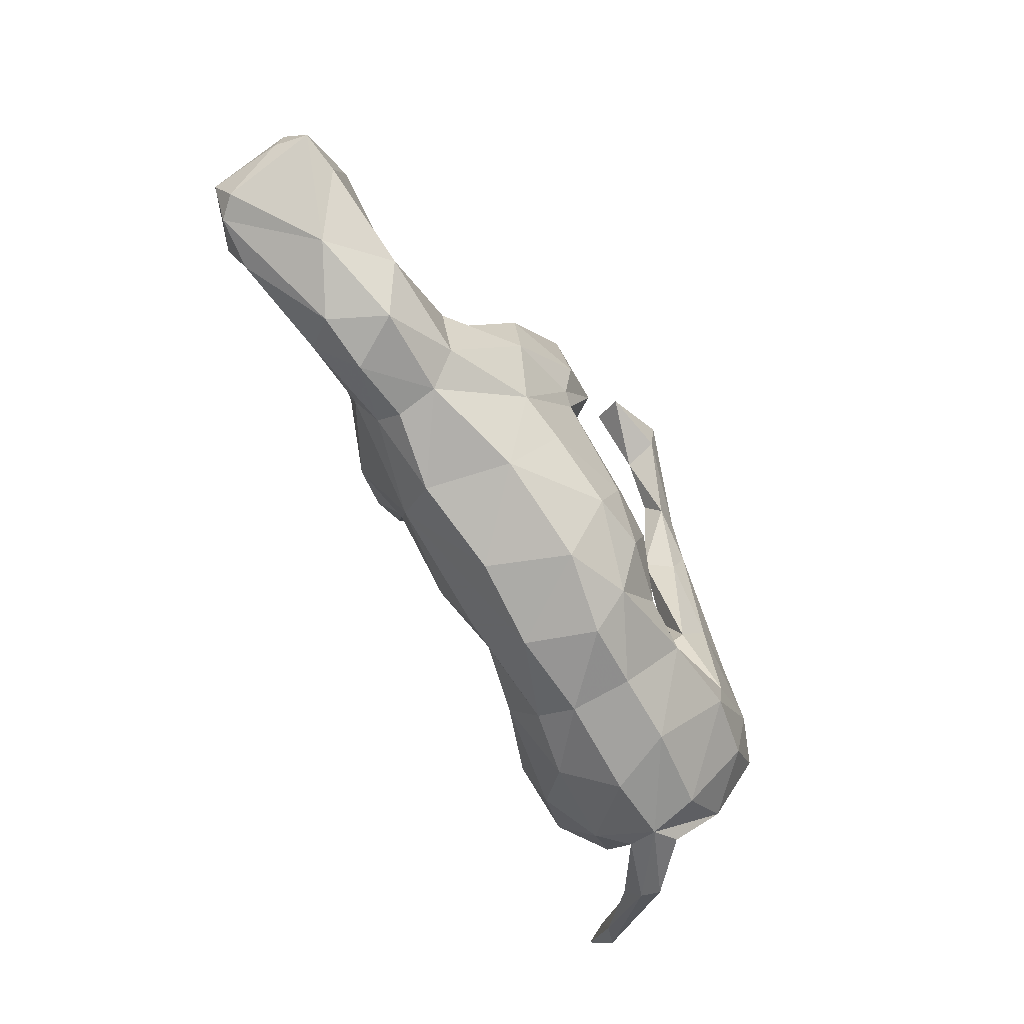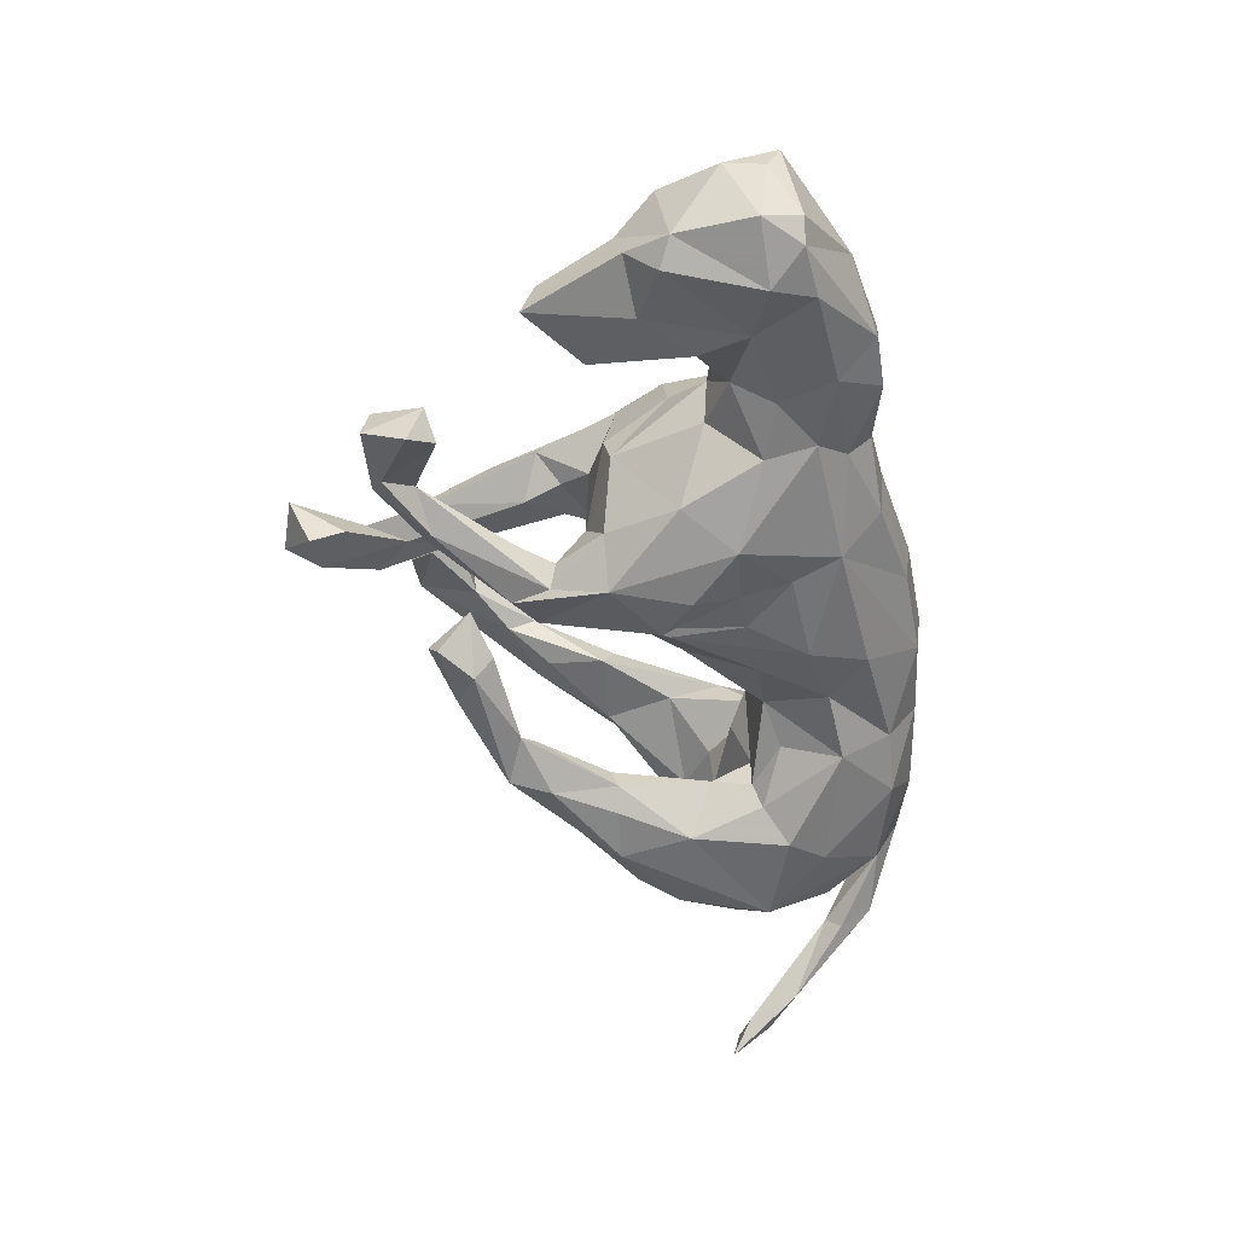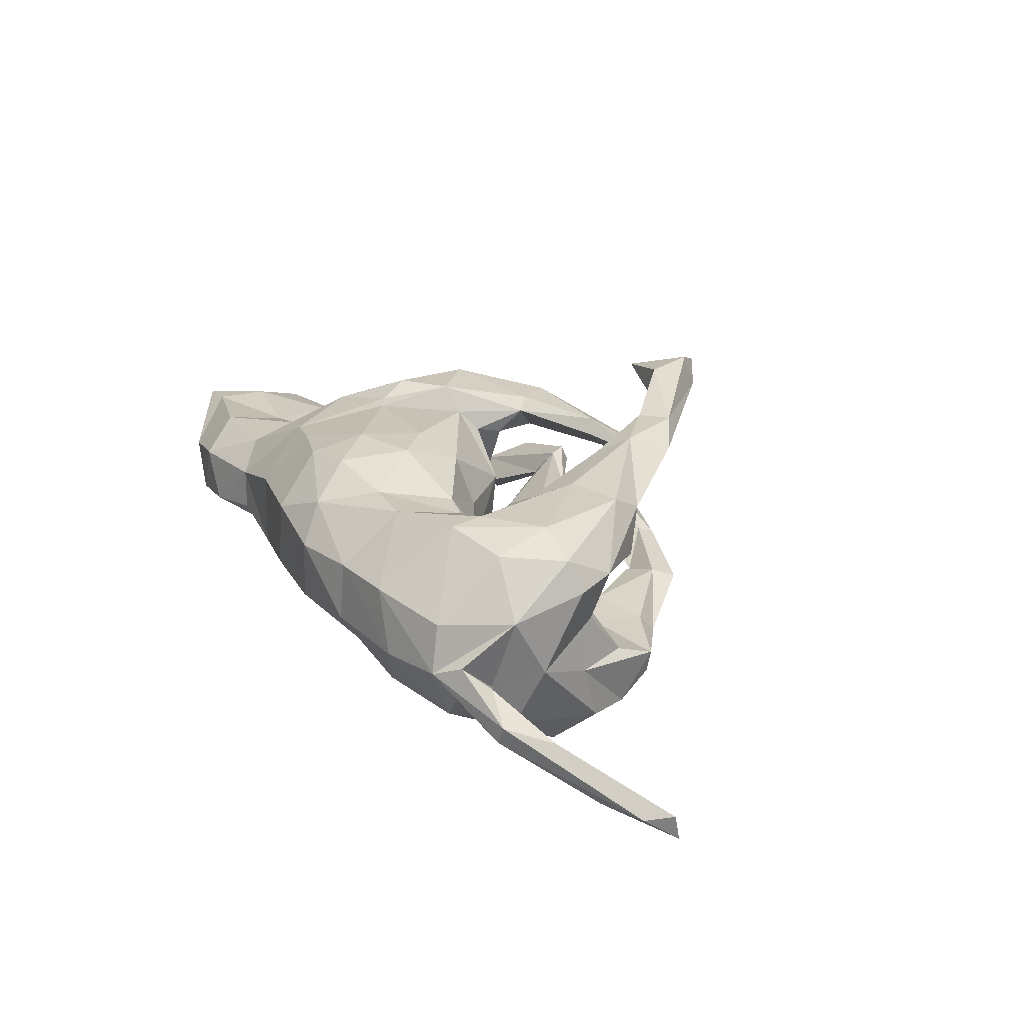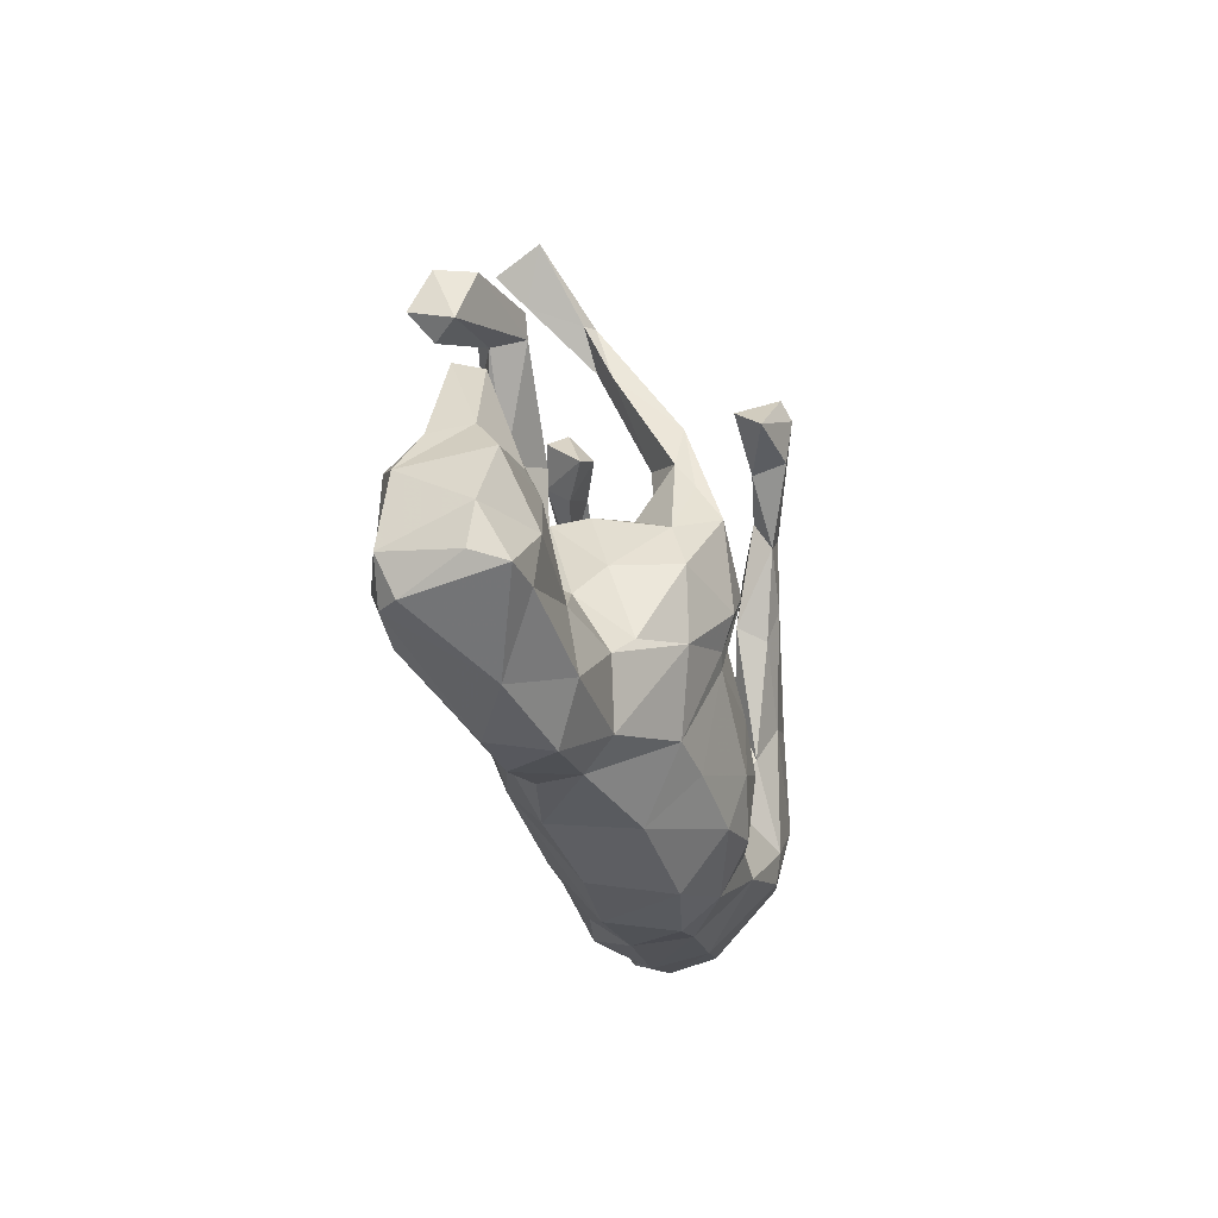
<metadata>
{"format":"obj","ext":"obj","renderer":"f3d","projection":"perspective","resolution":1024,"background":"white","views":[{"elev":-77.0,"azim":-59.5,"up":"+Y"},{"elev":-48.9,"azim":-80.9,"up":"+Z"},{"elev":21.9,"azim":63.6,"up":"+Z"},{"elev":-28.8,"azim":-75.9,"up":"+Y"}]}
</metadata>
<code>
v 0.654 -0.2063 -0.1136
v 0.7867 -0.01397 -0.236
v 0.6947 -0.1243 -0.1152
v 0.6533 -0.1564 -0.1434
v 0.7363 -0.06442 -0.2178
v 0.6655 -0.2034 -0.08344
v 0.797 0.03903 -0.237
v 0.7564 0.01483 -0.2387
v 0.6596 -0.1303 -0.1194
v 0.5839 -0.2366 -0.007656
v 0.7924 0.05017 -0.2834
v 0.5407 -0.2689 -0.0285
v 0.5543 -0.2318 -0.07856
v 0.6026 -0.1915 -0.04623
v 0.6111 -0.1549 0.065
v 0.5773 -0.181 -0.0553
v 0.5297 -0.2542 0.05014
v 0.4325 -0.2992 -0.03389
v 0.5776 -0.1403 -0.1322
v 0.6116 -0.1018 -0.03102
v 0.5122 -0.2287 -0.1225
v 0.5332 -0.1457 0.1499
v 0.5962 -0.05391 0.1488
v 0.3924 -0.2973 0.06654
v 0.37 -0.2687 -0.1117
v 0.5677 0.004793 0.02597
v 0.6167 -0.03734 0.09745
v 0.428 -0.1796 0.1699
v 0.5806 0.03134 0.1051
v 0.5328 -0.04451 -0.2015
v 0.4432 -0.1475 -0.177
v 0.2971 -0.222 0.157
v 0.5106 0.02029 0.0321
v 0.5692 0.0177 -0.1537
v 0.4716 0.1024 0.1836
v 0.2776 -0.314 0.0678
v 0.2728 -0.3208 -0.02848
v 0.5817 -0.01357 -0.06104
v 0.3902 -0.09505 -0.1921
v 0.5519 0.06887 -0.04937
v 0.1724 -0.3445 0.07143
v 0.5121 0.09947 -0.1729
v 0.4799 0.08232 0.06668
v 0.2569 -0.1969 -0.1402
v 0.4274 -0.1275 0.1781
v 0.267 -0.2743 -0.09144
v 0.5088 0.07181 -0.06792
v 0.5041 0.01638 -0.04774
v 0.4879 0.1248 0.0876
v 0.4125 0.0318 0.06545
v 0.4412 0.02894 -0.05572
v 0.2753 -0.09332 0.1227
v 0.3369 -0.02792 0.1042
v 0.3578 -0.01692 0.04396
v 0.5201 -0.05249 0.1797
v 0.3485 0.0008695 0.1587
v 0.1462 -0.3072 0.1359
v 0.4503 0.1568 0.1537
v 0.3358 -0.06 -0.1524
v 0.3648 0.06113 -0.1773
v 0.4289 0.02702 0.00429
v 0.3216 -0.04555 -0.1131
v 0.3244 -0.04651 -0.05922
v 0.2553 -0.1002 -0.1012
v 0.1336 -0.3344 -0.03908
v 0.4828 0.1646 -0.1439
v 0.3057 -0.01666 0.01053
v 0.08471 -0.2549 -0.1077
v 0.3333 -0.07181 0.08531
v 0.4889 0.1691 -0.1068
v 0.2095 -0.2186 0.1611
v 0.04486 -0.3398 0.09806
v 0.3705 0.1972 0.1369
v 0.1853 -0.08204 -0.06682
v 0.3262 0.02066 -0.09074
v 0.2427 -0.04991 0.0283
v 0.3669 0.2462 -0.1288
v 0.2201 -0.08452 0.1283
v 0.3836 0.06793 0.1882
v 0.3924 0.1793 -0.1737
v -0.005631 -0.3291 -0.02988
v 0.3607 0.1286 -0.09435
v 0.2793 0.1726 0.1951
v 0.1462 -0.1878 -0.1159
v 0.1022 -0.2435 0.1875
v 0.2904 0.2315 0.2142
v 0.01115 -0.2625 0.1769
v 0.1123 0.01972 0.0163
v 0.3748 0.213 -0.09755
v 0.03216 -0.1677 -0.1392
v 0.3115 0.1722 -0.1543
v 0.3355 0.08698 0.129
v 0.07127 -0.08667 -0.1177
v 0.127 -0.1292 0.1966
v 0.05659 -0.07182 0.1974
v 0.2768 0.1662 -0.127
v 0.1301 -0.0006625 0.07306
v -0.02157 0.03848 -0.1216
v 0.2836 0.1789 -0.08693
v -0.1249 -0.3096 0.08627
v 0.2436 0.3144 -0.07527
v 0.1052 -0.02329 0.1559
v 0.262 0.271 -0.1422
v 0.02772 -0.1746 0.2019
v 0.2572 0.353 -0.08833
v 0.1985 0.2852 -0.08533
v 0.1716 0.3065 -0.09991
v -0.1553 -0.3005 -0.04935
v -0.1272 -0.2346 -0.109
v 0.2493 0.3361 0.2231
v -0.1086 -0.1578 -0.1302
v -0.1084 -0.2307 0.1652
v 0.04163 0.07715 -0.01332
v -0.03806 -0.08094 -0.1378
v 0.2559 0.2808 0.1634
v 0.2525 0.19 0.1509
v -0.1004 -0.0779 -0.1407
v -0.03552 0.08292 -0.11
v 0.05102 0.02779 -0.0718
v -0.115 -0.07497 0.1977
v -0.1988 -0.08691 -0.1597
v 0.03844 0.08909 0.07857
v -0.2775 -0.2982 -0.02419
v 0.1947 0.3412 0.1945
v -0.1881 -0.2157 0.154
v 0.3021 0.3057 0.1872
v -0.2849 -0.2958 0.04286
v 0.245 0.3385 -0.1246
v 0.2063 0.2995 0.2211
v -0.06503 0.06266 0.1803
v -0.1392 -0.06024 0.2031
v -0.07128 0.04488 -0.1708
v -0.02976 0.1191 -0.08927
v -0.3193 -0.2594 0.09306
v -0.3747 -0.3231 -0.03567
v -0.05695 0.1299 0.003121
v -0.09297 0.0474 0.2245
v -0.2825 -0.2622 -0.06426
v -0.3214 -0.2199 -0.08579
v -0.07009 0.1263 -0.05448
v -0.4208 -0.3251 0.04583
v -0.1264 -0.009671 -0.1766
v -0.465 -0.3222 -0.04223
v 0.1036 0.3894 0.2655
v -0.0524 0.09525 0.1443
v -0.4333 -0.2598 -0.09159
v -0.3192 -0.1408 -0.1024
v 0.1051 0.3941 -0.06292
v -0.09345 0.136 0.04276
v 0.09888 0.367 -0.05431
v 0.1166 0.3825 0.2084
v -0.2494 -0.101 0.1798
v -0.1601 -0.01322 0.2261
v -0.1696 0.1088 -0.1749
v -0.325 -0.1249 0.1238
v -0.08527 0.2307 -0.1247
v -0.06338 0.1474 0.1285
v -0.4834 -0.2565 0.08886
v -0.1152 0.1947 -0.05656
v -0.3637 -0.1626 0.1002
v -0.4038 -0.1692 -0.08502
v 0.0281 0.3245 -0.06391
v -0.2737 -0.01213 -0.1323
v 0.0908 0.3938 -0.08697
v -0.00281 0.4232 -0.05845
v 0.008682 0.3784 -0.02035
v -0.2746 0.009298 0.1831
v -0.3495 -0.06094 -0.03319
v -0.1813 0.1426 -0.03844
v -0.2277 0.1074 -0.1085
v -0.06156 0.1914 0.1642
v 0.03288 0.3544 -0.1032
v -0.3658 -0.06831 0.04646
v -0.1893 0.1383 0.09123
v 0.01461 0.4364 0.2015
v -0.1388 0.2497 0.1047
v -0.1912 0.122 0.2203
v -0.1606 0.1878 0.1122
v -0.1795 0.1878 -0.105
v -0.02035 0.4028 -0.08861
v 0.09534 0.4604 0.2789
v -0.1408 0.2801 -0.0528
v 0.1032 0.4758 0.226
v -0.04291 0.3491 -0.02911
v -0.2506 0.08496 0.158
v 0.07653 0.4891 0.2654
v -0.276 0.1007 0.04922
v -0.06647 0.2471 -0.07453
v -0.3178 -0.003873 0.08391
v -0.001276 0.3996 0.2464
v -0.2891 0.08771 -0.005622
v -0.4634 -0.09182 0.01158
v -0.1635 0.1979 -0.1441
v -0.1911 0.1831 0.1812
v -0.4253 -0.1066 -0.04853
v -0.1169 0.3777 0.102
v -0.1972 0.2213 0.1527
v -0.4805 -0.1516 0.07136
v -0.1004 0.2212 0.1758
v -0.217 0.245 -0.09446
v -0.1528 0.4265 0.02611
v -0.5108 -0.06896 -0.09824
v -0.673 -0.238 -0.1106
v -0.6523 -0.2185 0.07628
v -0.1473 0.2592 -0.1456
v -0.5696 -0.3003 0.01423
v -0.09739 0.3686 0.07465
v -0.5929 -0.2468 -0.118
v -0.7181 -0.2186 0.06931
v -0.5034 -0.0496 -0.01702
v -0.6355 -0.1359 0.08119
v -0.1738 0.2933 0.1623
v -0.2274 0.3742 -0.07565
v -0.5407 -0.1501 -0.1125
v -0.5419 -0.02921 0.05433
v -0.1925 0.3892 0.0599
v -0.1153 0.4784 0.01159
v -0.701 -0.2414 -0.07887
v -0.6268 -0.1843 -0.1384
v -0.3403 0.367 -0.08569
v -0.5035 0.08827 -0.07253
v -0.5052 0.09984 -0.002798
v -0.5643 0.006273 0.03724
v -0.7299 -0.1999 0.01517
v -0.1802 0.4884 0.03122
v -0.7231 -0.1842 -0.1024
v -0.3284 0.4364 -0.0626
v -0.1641 0.5211 0.008016
v -0.3102 0.3932 -0.03744
v -0.2709 0.3555 -0.1183
v -0.6568 0.02438 -5.771e-05
v -0.735 -0.137 0.02712
v -0.2007 0.4833 0.01729
v -0.5945 0.1664 -0.05714
v -0.6681 -0.0405 -0.1157
v -0.2232 0.5979 -0.04356
v -0.5812 0.003686 -0.09221
v -0.2062 0.5414 -0.07833
v -0.707 -0.06099 -0.09103
v -0.367 0.4111 -0.1001
v -0.2514 0.4951 -0.05711
v -0.6973 -0.03972 0.04308
v -0.6708 0.009385 -0.0629
v -0.4452 0.3109 -0.1318
v -0.2756 0.5412 -0.1001
v -0.6008 0.144 -0.006548
v -0.4814 0.3449 -0.1634
v -0.2957 0.5747 -0.02634
v -0.4817 0.3234 -0.09241
v -0.464 0.4084 -0.06616
v -0.4776 0.4141 -0.1288
v -0.3316 0.4254 -0.03519
f 110 183 181
f 129 144 151
f 152 153 167
f 151 175 183
f 177 199 212
f 194 177 212
f 185 177 194
f 167 177 185
f 155 152 167
f 197 194 212
f 85 94 104
f 104 94 95
f 85 104 87
f 86 126 110
f 86 110 129
f 83 86 129
f 129 110 144
f 144 110 181
f 131 120 137
f 131 137 153
f 181 183 186
f 190 151 144
f 153 137 177
f 153 177 167
f 186 183 175
f 181 186 190
f 144 181 190
f 186 175 190
f 5 4 9
f 5 1 4
f 2 1 5
f 8 5 9
f 3 7 9
f 7 8 9
f 2 7 3
f 240 247 251
f 240 244 247
f 230 205 193
f 154 142 121
f 142 154 132
f 11 5 8
f 11 2 5
f 7 11 8
f 2 11 7
f 245 248 236
f 236 238 245
f 40 48 33
f 235 219 239
f 219 226 239
f 237 235 243
f 230 220 240
f 227 230 240
f 213 230 227
f 238 241 245
f 203 218 226
f 214 219 235
f 237 214 235
f 221 202 237
f 200 229 220
f 208 203 219
f 219 214 208
f 202 214 237
f 114 90 111
f 98 90 114
f 96 106 107
f 103 96 107
f 103 91 96
f 96 75 99
f 90 109 111
f 118 119 98
f 44 46 84
f 70 66 77
f 62 64 74
f 44 84 74
f 64 44 74
f 46 68 84
f 68 46 65
f 70 77 89
f 82 89 99
f 75 82 99
f 74 84 93
f 84 90 93
f 84 68 90
f 109 68 65
f 109 65 81
f 81 108 109
f 101 89 77
f 99 89 101
f 90 68 109
f 77 105 101
f 96 99 106
f 74 93 119
f 106 99 101
f 119 93 98
f 109 108 138
f 105 128 164
f 101 105 148
f 106 101 107
f 119 118 113
f 118 133 113
f 139 109 138
f 148 105 164
f 150 101 148
f 107 101 150
f 107 150 162
f 172 107 162
f 113 133 140
f 138 135 146
f 166 150 148
f 166 162 150
f 136 140 169
f 77 103 128
f 105 77 128
f 93 90 98
f 80 91 103
f 77 80 103
f 91 60 96
f 60 75 96
f 80 60 91
f 66 80 77
f 60 59 62
f 60 62 75
f 39 44 59
f 39 59 60
f 30 60 80
f 42 80 66
f 31 44 39
f 30 39 60
f 31 25 44
f 21 25 31
f 30 31 39
f 34 30 42
f 30 21 31
f 34 19 30
f 20 19 34
f 30 80 42
f 193 220 230
f 193 200 220
f 213 205 230
f 193 179 200
f 213 156 205
f 188 156 213
f 146 208 214
f 154 163 170
f 193 170 179
f 193 154 170
f 205 154 193
f 156 154 205
f 133 156 188
f 164 172 180
f 121 147 163
f 147 121 139
f 133 118 156
f 118 132 156
f 164 128 172
f 121 109 139
f 142 117 121
f 132 117 142
f 118 117 132
f 128 107 172
f 103 107 128
f 109 121 111
f 111 121 117
f 114 111 117
f 118 114 117
f 114 118 98
f 154 121 163
f 156 132 154
f 204 206 158
f 176 197 216
f 207 176 201
f 141 158 206
f 198 173 192
f 217 238 236
f 252 227 250
f 14 9 13
f 238 201 241
f 218 224 226
f 228 217 236
f 227 252 213
f 249 220 229
f 222 221 234
f 237 234 221
f 234 237 243
f 226 224 232
f 239 226 232
f 225 236 248
f 241 233 248
f 229 252 250
f 249 229 250
f 222 234 246
f 231 246 234
f 234 243 231
f 243 239 231
f 245 241 248
f 6 3 14
f 1 6 12
f 12 6 10
f 6 14 10
f 13 1 12
f 16 19 20
f 10 14 16
f 14 13 16
f 160 173 198
f 160 155 173
f 155 189 173
f 191 189 187
f 185 187 189
f 145 122 149
f 135 127 141
f 141 127 134
f 122 136 149
f 122 113 136
f 88 113 122
f 100 127 108
f 97 88 122
f 81 100 108
f 81 72 100
f 76 88 97
f 69 67 76
f 54 67 69
f 54 61 67
f 65 41 72
f 37 41 65
f 50 61 54
f 33 61 50
f 37 36 41
f 173 189 191
f 81 65 72
f 137 199 177
f 137 171 199
f 151 190 175
f 124 151 183
f 125 131 152
f 152 131 153
f 130 171 137
f 120 130 137
f 130 145 171
f 124 129 151
f 183 126 124
f 125 120 131
f 112 120 125
f 120 95 130
f 116 129 124
f 115 116 124
f 110 126 183
f 104 120 112
f 104 95 120
f 95 102 130
f 116 83 129
f 115 124 126
f 100 87 112
f 112 87 104
f 73 116 115
f 126 73 115
f 94 102 95
f 94 78 102
f 56 83 116
f 122 145 130
f 72 87 100
f 207 217 196
f 217 207 201
f 196 217 228
f 203 143 206
f 173 195 192
f 173 168 195
f 168 173 191
f 187 169 191
f 174 169 187
f 174 149 169
f 149 136 169
f 143 141 206
f 143 135 141
f 163 147 168
f 170 163 191
f 138 146 139
f 133 188 159
f 140 133 159
f 179 140 159
f 169 140 179
f 147 139 161
f 161 139 146
f 166 148 165
f 148 164 165
f 165 164 180
f 166 165 184
f 180 184 165
f 162 166 184
f 180 172 184
f 172 162 184
f 159 188 182
f 179 159 200
f 159 182 200
f 169 179 170
f 169 170 191
f 163 168 191
f 147 161 195
f 147 195 168
f 161 214 195
f 146 214 161
f 135 143 146
f 146 143 208
f 208 143 203
f 182 188 213
f 192 195 202
f 195 214 202
f 192 202 210
f 229 182 213
f 200 182 229
f 210 202 221
f 203 206 218
f 217 201 238
f 229 213 252
f 113 140 136
f 123 127 135
f 138 123 135
f 108 123 138
f 108 127 123
f 88 119 113
f 88 74 119
f 76 74 88
f 76 62 74
f 76 63 62
f 67 63 76
f 61 63 67
f 61 51 63
f 63 51 75
f 61 48 51
f 46 37 65
f 33 48 61
f 38 47 48
f 40 38 48
f 33 26 40
f 46 25 37
f 25 18 37
f 26 38 40
f 12 18 21
f 48 47 51
f 29 33 43
f 18 36 37
f 29 26 33
f 18 24 36
f 27 26 29
f 20 26 27
f 20 38 26
f 18 12 24
f 12 17 24
f 12 15 17
f 15 16 20
f 15 10 16
f 10 15 12
f 15 20 27
f 239 242 231
f 231 223 246
f 232 224 209
f 50 54 69
f 232 242 239
f 242 223 231
f 225 228 236
f 218 209 224
f 215 222 223
f 215 210 222
f 201 216 233
f 201 233 241
f 196 228 225
f 206 209 218
f 192 210 215
f 221 222 210
f 225 248 233
f 63 75 62
f 82 70 89
f 75 51 82
f 47 70 82
f 51 47 82
f 47 38 70
f 38 42 70
f 92 53 56
f 178 174 197
f 174 185 197
f 185 194 197
f 197 212 216
f 23 15 27
f 22 23 55
f 28 17 22
f 17 28 24
f 23 27 29
f 55 23 35
f 35 23 29
f 28 22 55
f 24 28 32
f 36 24 32
f 29 58 35
f 28 55 45
f 45 32 28
f 45 55 79
f 56 45 79
f 69 45 56
f 45 69 52
f 32 45 52
f 32 52 71
f 57 32 71
f 55 35 79
f 79 83 56
f 71 52 78
f 71 78 94
f 57 71 85
f 85 71 94
f 35 58 86
f 79 86 83
f 79 35 86
f 92 56 116
f 57 85 87
f 72 57 87
f 58 126 86
f 34 42 38
f 20 34 38
f 25 21 18
f 13 21 19
f 13 12 21
f 19 16 13
f 9 4 13
f 1 13 4
f 14 3 9
f 6 2 3
f 6 1 2
f 247 249 251
f 247 244 249
f 249 250 251
f 250 227 251
f 235 239 243
f 244 220 249
f 240 251 227
f 240 220 244
f 59 44 64
f 59 64 62
f 70 42 66
f 44 25 46
f 19 21 30
f 196 212 199
f 155 167 189
f 189 167 185
f 185 174 187
f 171 196 199
f 171 207 196
f 207 171 176
f 158 160 198
f 134 160 158
f 160 152 155
f 157 178 176
f 157 174 178
f 157 149 174
f 171 157 176
f 134 152 160
f 134 125 152
f 145 157 171
f 157 145 149
f 130 102 122
f 134 127 125
f 100 125 127
f 100 112 125
f 102 97 122
f 78 97 102
f 73 92 116
f 78 76 97
f 41 57 72
f 78 69 76
f 52 69 78
f 50 53 92
f 43 92 73
f 43 50 92
f 49 43 73
f 58 49 73
f 176 178 197
f 141 134 158
f 69 56 53
f 41 36 57
f 36 32 57
f 29 43 49
f 58 29 49
f 43 33 50
f 201 176 216
f 158 198 204
f 209 206 204
f 216 212 225
f 212 196 225
f 215 198 192
f 198 215 211
f 204 198 211
f 216 225 233
f 242 215 223
f 211 215 242
f 204 211 209
f 211 242 232
f 209 211 232
f 15 23 22
f 17 15 22
f 223 222 246
f 126 58 73
f 50 69 53
f 219 203 226

</code>
